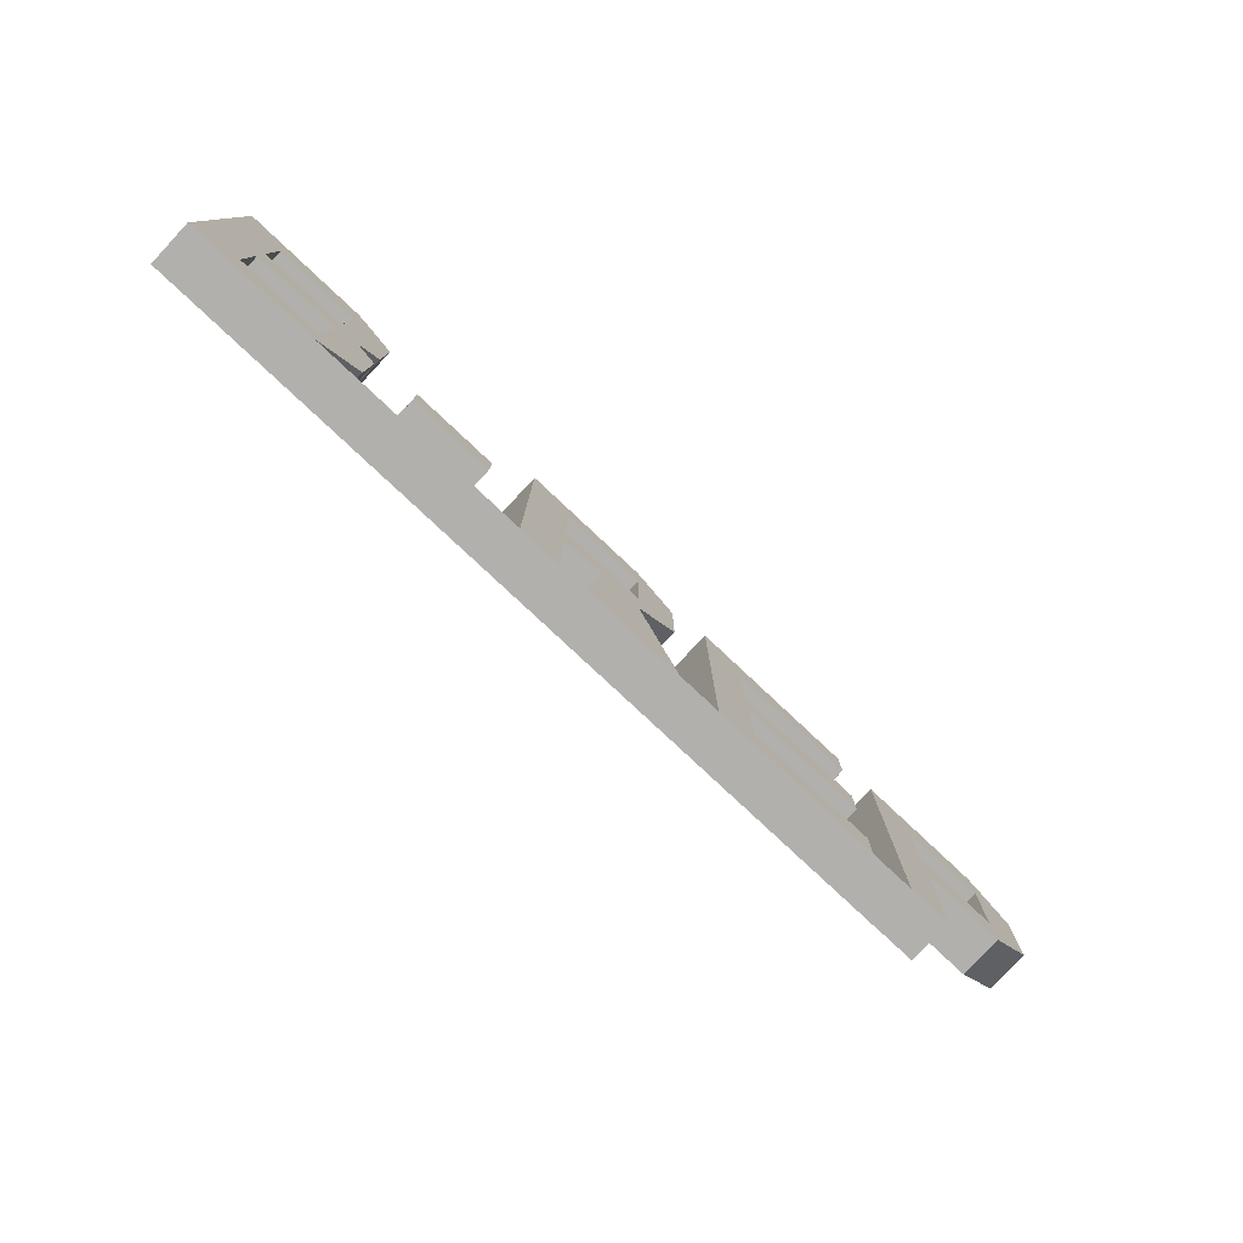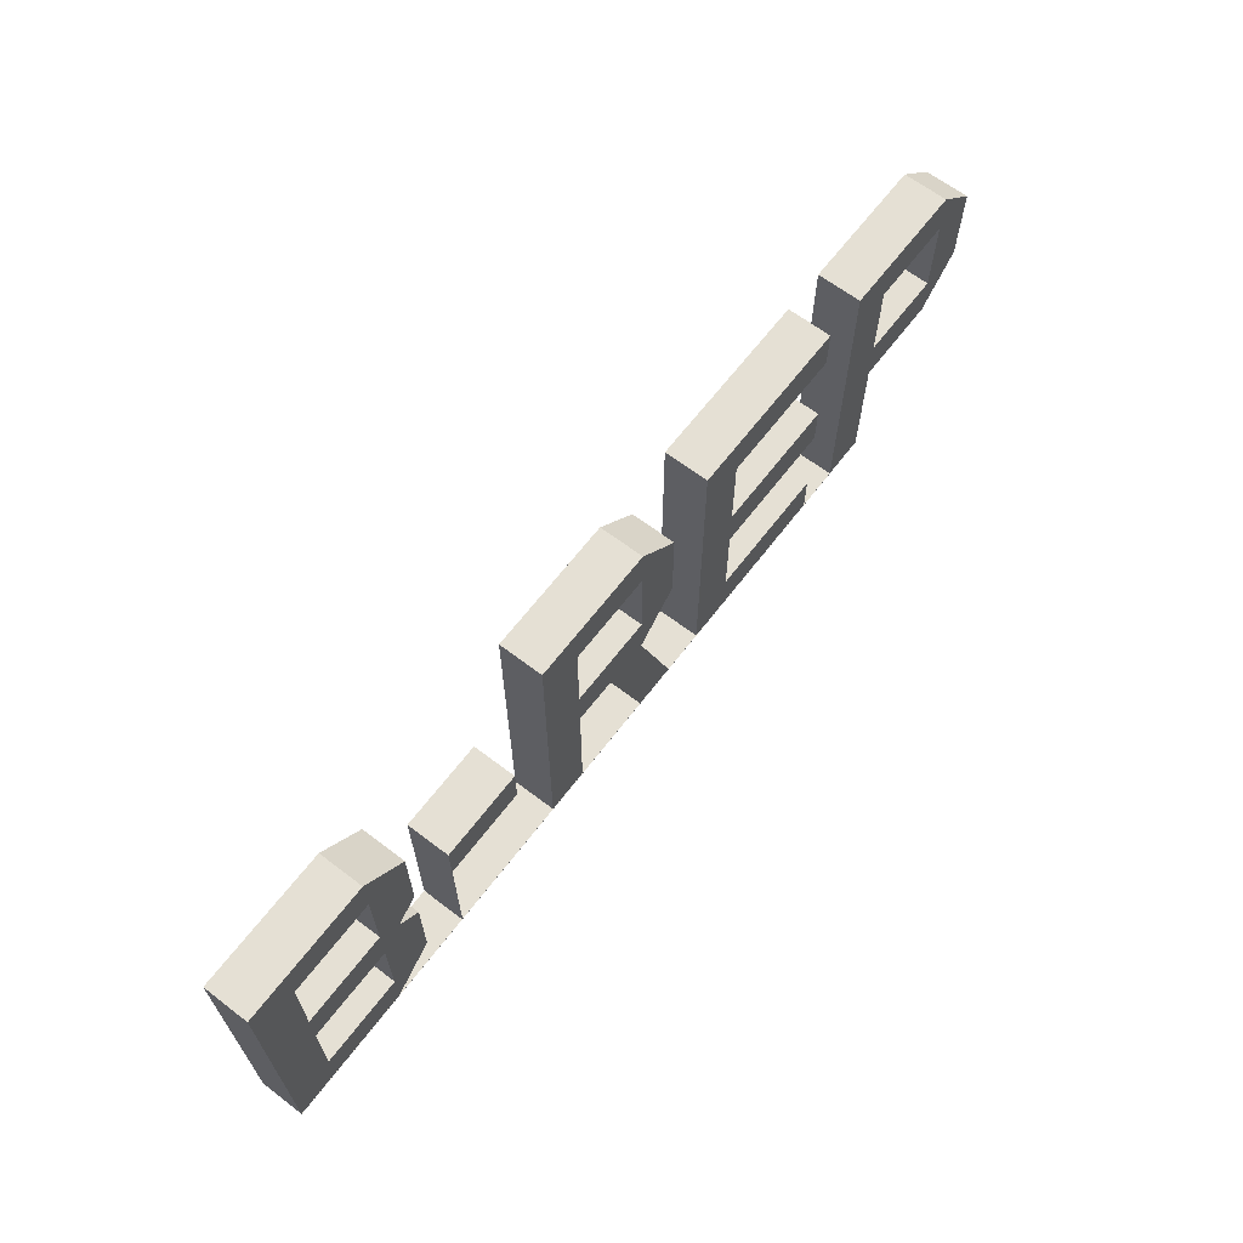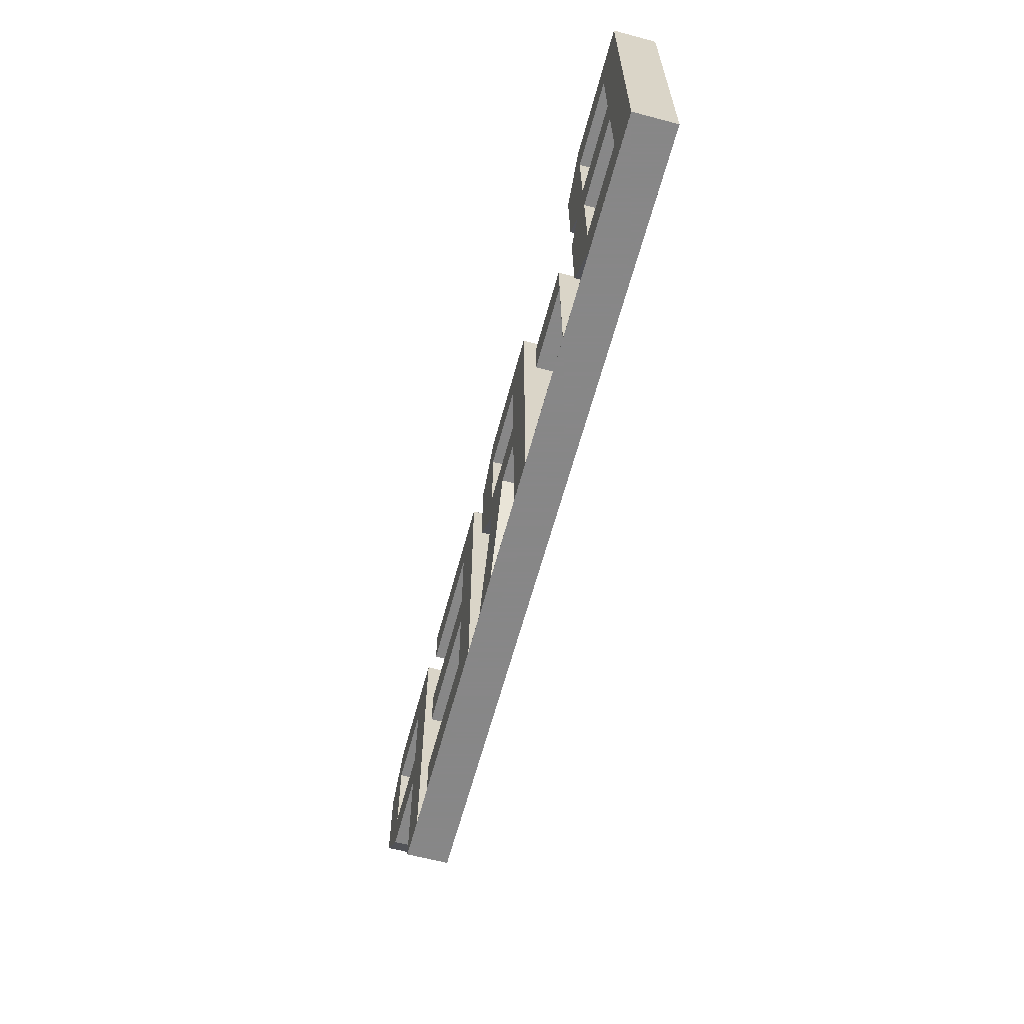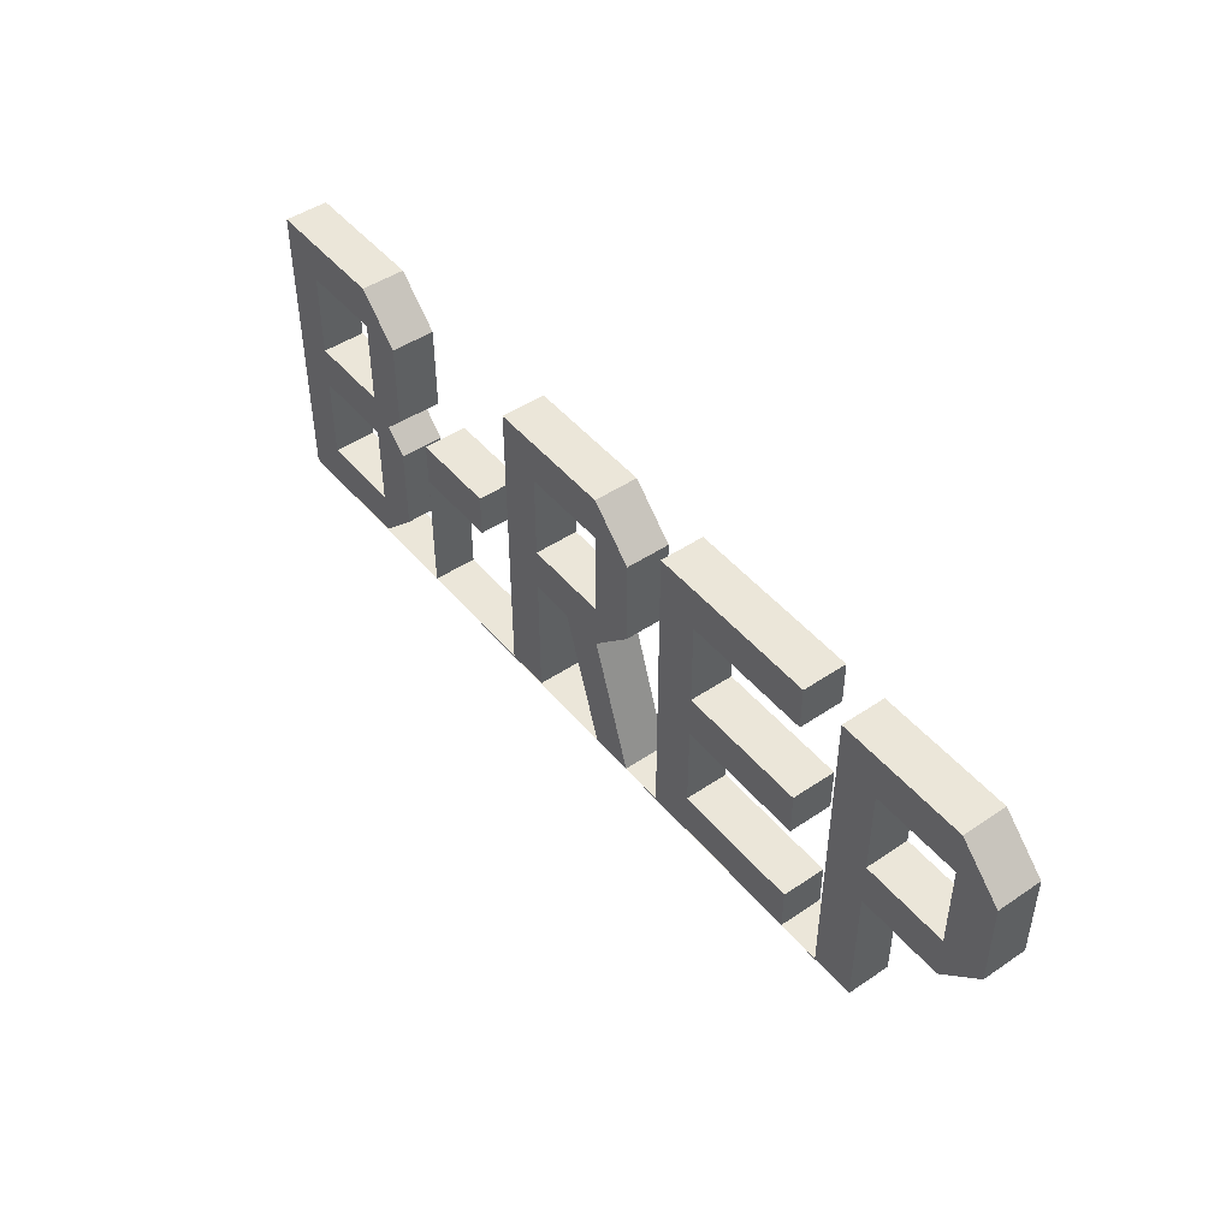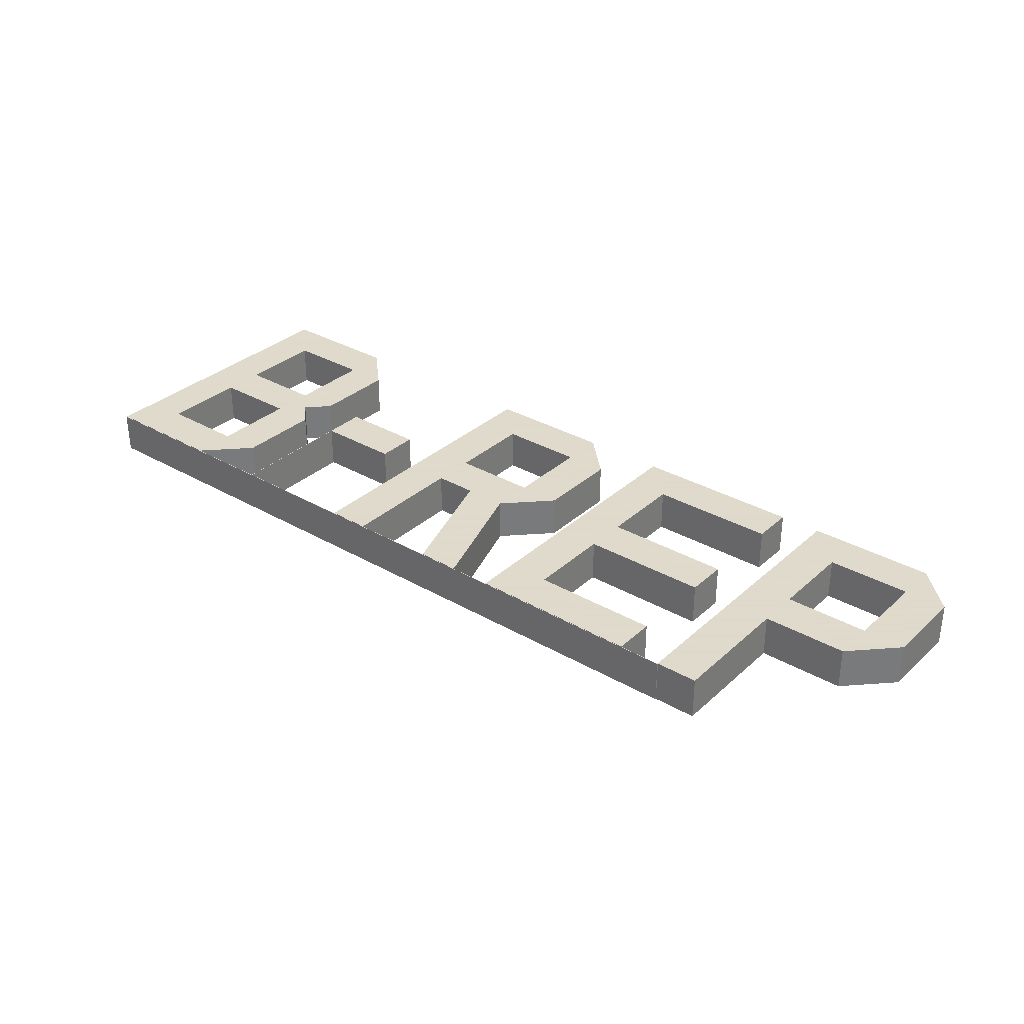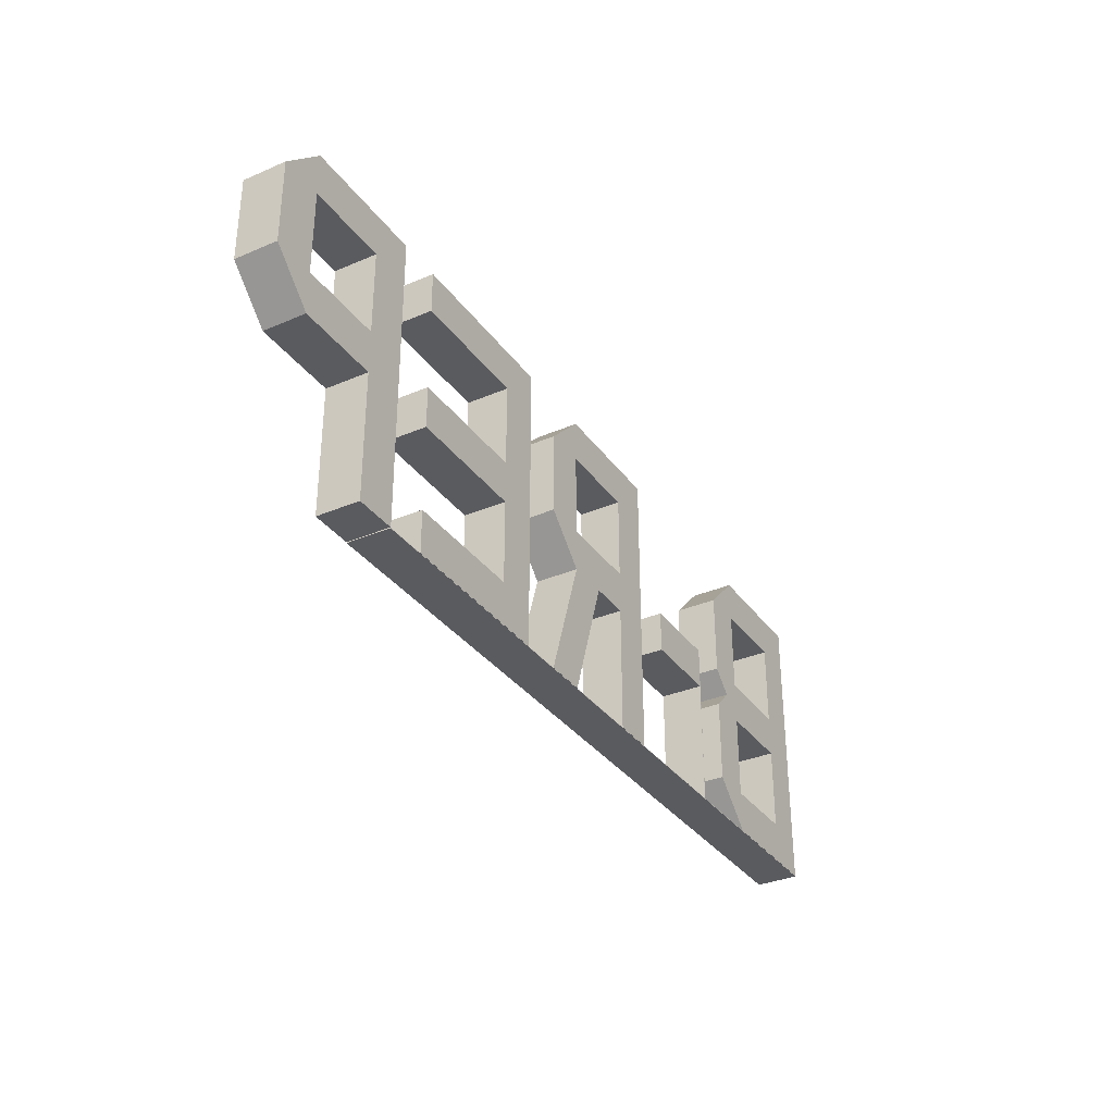
<metadata>
{"format":"obj","ext":"obj","renderer":"f3d","projection":"perspective","resolution":1024,"background":"white","views":[{"elev":-78.8,"azim":-43.2,"up":"+Y"},{"elev":65.2,"azim":-52.6,"up":"+Y"},{"elev":-62.6,"azim":-105.0,"up":"+Y"},{"elev":46.8,"azim":52.5,"up":"+Y"},{"elev":32.4,"azim":38.9,"up":"+Z"},{"elev":-33.4,"azim":120.3,"up":"+Y"}]}
</metadata>
<code>
v 0 -0.02 0
v 18.01 -0.02 0
v 18.01 0 0
v 19 0 0
v 19 3 0
v 21 3 0
v 22 4 0
v 22 6 0
v 21 7 0
v 18 7 0
v 18 -0.01 0
v 13.01 -0.01 0
v 13.01 0 0
v 17 0 0
v 17 1 0
v 14 1 0
v 14 3 0
v 17 3 0
v 17 4 0
v 14 4 0
v 14 6 0
v 17 6 0
v 17 7 0
v 13 7 0
v 13 -0.01 0
v 8.01 -0.01 0
v 8.01 0 0
v 9 0 0
v 9 3 0
v 10 3 0
v 11 0 0
v 12 0 0
v 11 3 0
v 12 4 0
v 12 6 0
v 11 7 0
v 8 7 0
v 8 -0.01 0
v 5.01 -0.01 0
v 5.01 3 0
v 7 3 0
v 7 4 0
v 5 4 0
v 5 -0.01 0
v 0.01 -0.01 0
v 0.01 0 0
v 3 0 0
v 4 1 0
v 4 3 0
v 3.5 3.5 0
v 4 4 0
v 4 6 0
v 3 7 0
v 0 7 0
v 19 4 0
v 21 4 0
v 21 6 0
v 19 6 0
v 9 4 0
v 11 4 0
v 11 6 0
v 9 6 0
v 1 1 0
v 3 1 0
v 3 3 0
v 1 3 0
v 1 6 0
v 1 4 0
v 3 4 0
v 3 6 0
v 0 7 1
v 0 -0.02 1
v 18.01 -0.02 1
v 18.01 0 1
v 19 0 1
v 19 3 1
v 21 3 1
v 22 4 1
v 22 6 1
v 21 7 1
v 18 7 1
v 18 -0.01 1
v 13.01 -0.01 1
v 13.01 0 1
v 17 0 1
v 17 1 1
v 14 1 1
v 14 3 1
v 17 3 1
v 17 4 1
v 14 4 1
v 14 6 1
v 17 6 1
v 17 7 1
v 13 7 1
v 13 -0.01 1
v 8.01 -0.01 1
v 8.01 0 1
v 9 0 1
v 9 3 1
v 10 3 1
v 11 0 1
v 12 0 1
v 11 3 1
v 12 4 1
v 12 6 1
v 11 7 1
v 8 7 1
v 8 -0.01 1
v 5.01 -0.01 1
v 5.01 3 1
v 7 3 1
v 7 4 1
v 5 4 1
v 5 -0.01 1
v 0.01 -0.01 1
v 0.01 0 1
v 3 0 1
v 4 1 1
v 4 3 1
v 3.5 3.5 1
v 4 4 1
v 4 6 1
v 3 7 1
v 19 6 1
v 21 6 1
v 21 4 1
v 19 4 1
v 9 6 1
v 11 6 1
v 11 4 1
v 9 4 1
v 1 3 1
v 3 3 1
v 3 1 1
v 1 1 1
v 3 6 1
v 3 4 1
v 1 4 1
v 1 6 1
f 54 67 53
f 67 54 68
f 68 54 66
f 68 66 65
f 68 65 69
f 69 65 50
f 69 50 51
f 70 69 51
f 70 51 52
f 53 70 52
f 67 70 53
f 50 65 49
f 65 48 49
f 65 64 48
f 48 64 47
f 63 47 64
f 63 46 47
f 46 63 66
f 46 66 54
f 1 46 54
f 1 45 46
f 44 45 1
f 1 39 44
f 1 38 39
f 1 26 38
f 2 26 1
f 25 26 2
f 12 25 2
f 25 12 13
f 24 25 13
f 13 16 24
f 16 13 14
f 16 14 15
f 17 24 16
f 17 20 24
f 20 17 18
f 20 18 19
f 21 24 20
f 24 21 23
f 21 22 23
f 11 12 2
f 11 2 3
f 5 11 3
f 5 10 11
f 5 55 10
f 55 5 6
f 55 6 56
f 7 56 6
f 57 56 7
f 57 7 8
f 9 57 8
f 58 57 9
f 10 58 9
f 55 58 10
f 3 4 5
f 38 26 27
f 38 27 29
f 38 29 37
f 59 37 29
f 62 37 59
f 37 62 36
f 62 61 36
f 36 61 35
f 61 34 35
f 61 60 34
f 34 60 33
f 30 33 60
f 30 31 33
f 33 31 32
f 59 30 60
f 59 29 30
f 27 28 29
f 43 44 39
f 43 39 40
f 43 40 42
f 40 41 42
f 71 140 124
f 140 71 139
f 139 71 133
f 139 133 134
f 139 134 138
f 138 134 121
f 138 121 122
f 137 138 122
f 137 122 123
f 124 137 123
f 140 137 124
f 121 134 120
f 134 119 120
f 134 135 119
f 119 135 118
f 136 118 135
f 136 117 118
f 117 136 133
f 117 133 71
f 72 117 71
f 72 116 117
f 115 116 72
f 72 110 115
f 72 109 110
f 72 97 109
f 73 97 72
f 96 97 73
f 83 96 73
f 96 83 84
f 95 96 84
f 84 87 95
f 87 84 85
f 87 85 86
f 88 95 87
f 88 91 95
f 91 88 89
f 91 89 90
f 92 95 91
f 95 92 94
f 92 93 94
f 82 83 73
f 82 73 74
f 76 82 74
f 76 81 82
f 76 128 81
f 128 76 77
f 128 77 127
f 78 127 77
f 126 127 78
f 126 78 79
f 80 126 79
f 125 126 80
f 81 125 80
f 128 125 81
f 74 75 76
f 109 97 98
f 109 98 100
f 109 100 108
f 132 108 100
f 129 108 132
f 108 129 107
f 129 130 107
f 107 130 106
f 130 105 106
f 130 131 105
f 105 131 104
f 101 104 131
f 101 102 104
f 104 102 103
f 132 101 131
f 132 100 101
f 98 99 100
f 114 115 110
f 114 110 111
f 114 111 113
f 111 112 113
f 71 53 124
f 71 54 53
f 72 54 71
f 72 1 54
f 72 2 73
f 72 1 2
f 74 73 2
f 74 2 3
f 74 4 75
f 74 3 4
f 75 5 76
f 75 4 5
f 76 6 77
f 76 5 6
f 77 7 78
f 77 6 7
f 78 8 79
f 78 7 8
f 80 8 79
f 80 9 8
f 81 9 80
f 81 10 9
f 82 10 81
f 82 11 10
f 83 11 82
f 83 12 11
f 84 83 12
f 84 12 13
f 85 84 13
f 85 13 14
f 85 15 86
f 85 14 15
f 87 15 86
f 87 16 15
f 87 17 88
f 87 16 17
f 88 18 89
f 88 17 18
f 89 19 90
f 89 18 19
f 91 19 90
f 91 20 19
f 91 21 92
f 91 20 21
f 92 22 93
f 92 21 22
f 93 23 94
f 93 22 23
f 95 23 94
f 95 24 23
f 96 24 95
f 96 25 24
f 97 25 96
f 97 26 25
f 98 97 26
f 98 26 27
f 98 28 99
f 98 27 28
f 99 29 100
f 99 28 29
f 100 30 101
f 100 29 30
f 102 30 101
f 102 31 30
f 102 32 103
f 102 31 32
f 103 33 104
f 103 32 33
f 104 34 105
f 104 33 34
f 105 35 106
f 105 34 35
f 107 35 106
f 107 36 35
f 108 36 107
f 108 37 36
f 109 37 108
f 109 38 37
f 110 38 109
f 110 39 38
f 110 40 111
f 110 39 40
f 112 111 40
f 112 40 41
f 112 42 113
f 112 41 42
f 114 42 113
f 114 43 42
f 115 43 114
f 115 44 43
f 116 44 115
f 116 45 44
f 117 116 45
f 117 45 46
f 117 47 118
f 117 46 47
f 118 48 119
f 118 47 48
f 119 49 120
f 119 48 49
f 121 49 120
f 121 50 49
f 121 51 122
f 121 50 51
f 122 52 123
f 122 51 52
f 124 52 123
f 124 53 52
f 128 58 125
f 128 55 58
f 125 57 126
f 125 58 57
f 127 57 126
f 127 56 57
f 128 56 127
f 128 55 56
f 132 62 129
f 132 59 62
f 129 61 130
f 129 62 61
f 131 61 130
f 131 60 61
f 132 60 131
f 132 59 60
f 136 66 133
f 136 63 66
f 133 65 134
f 133 66 65
f 135 65 134
f 135 64 65
f 136 64 135
f 136 63 64
f 140 70 137
f 140 67 70
f 138 70 137
f 138 69 70
f 139 69 138
f 139 68 69
f 139 67 140
f 139 68 67

</code>
